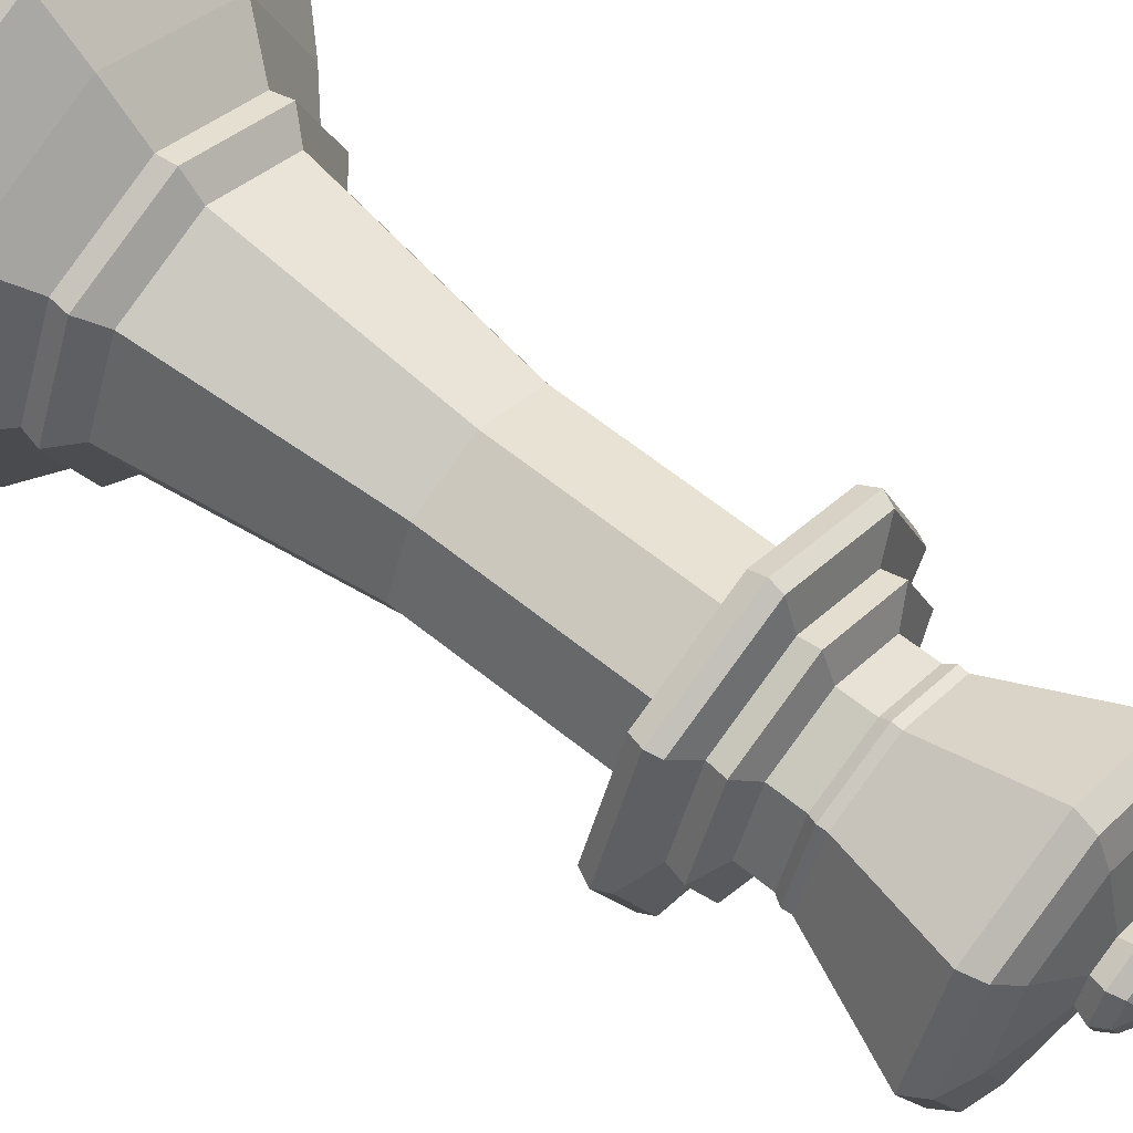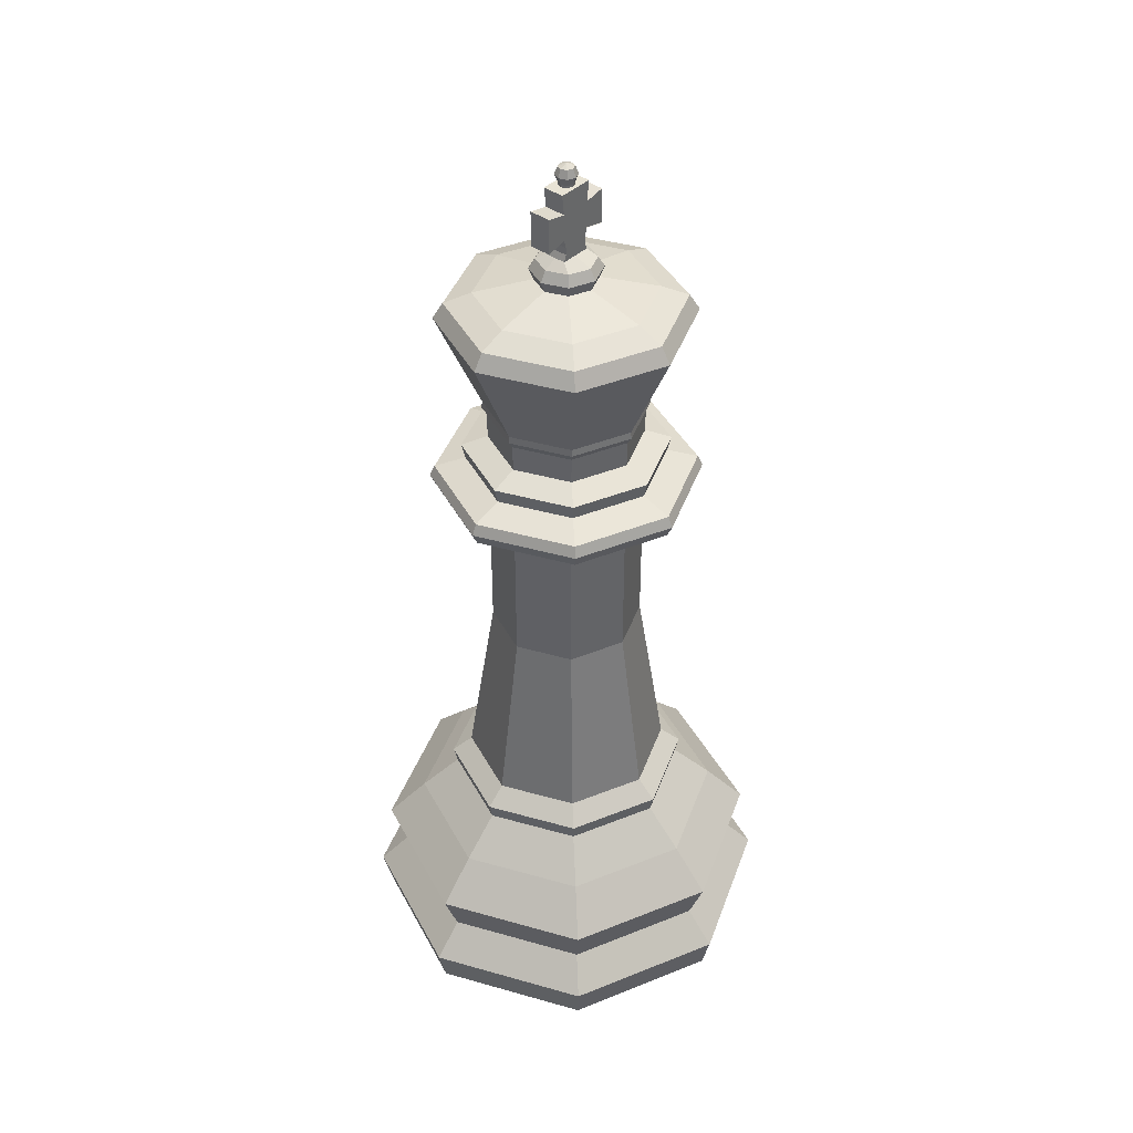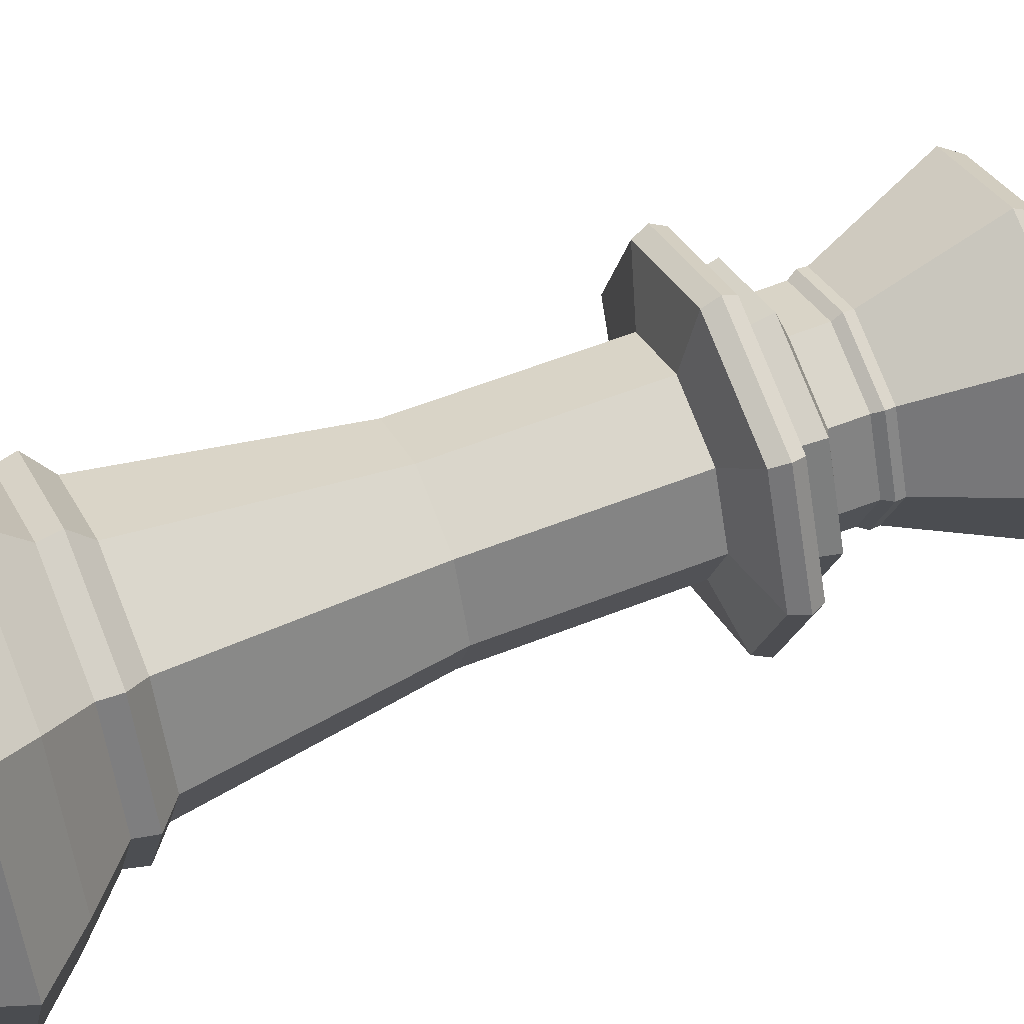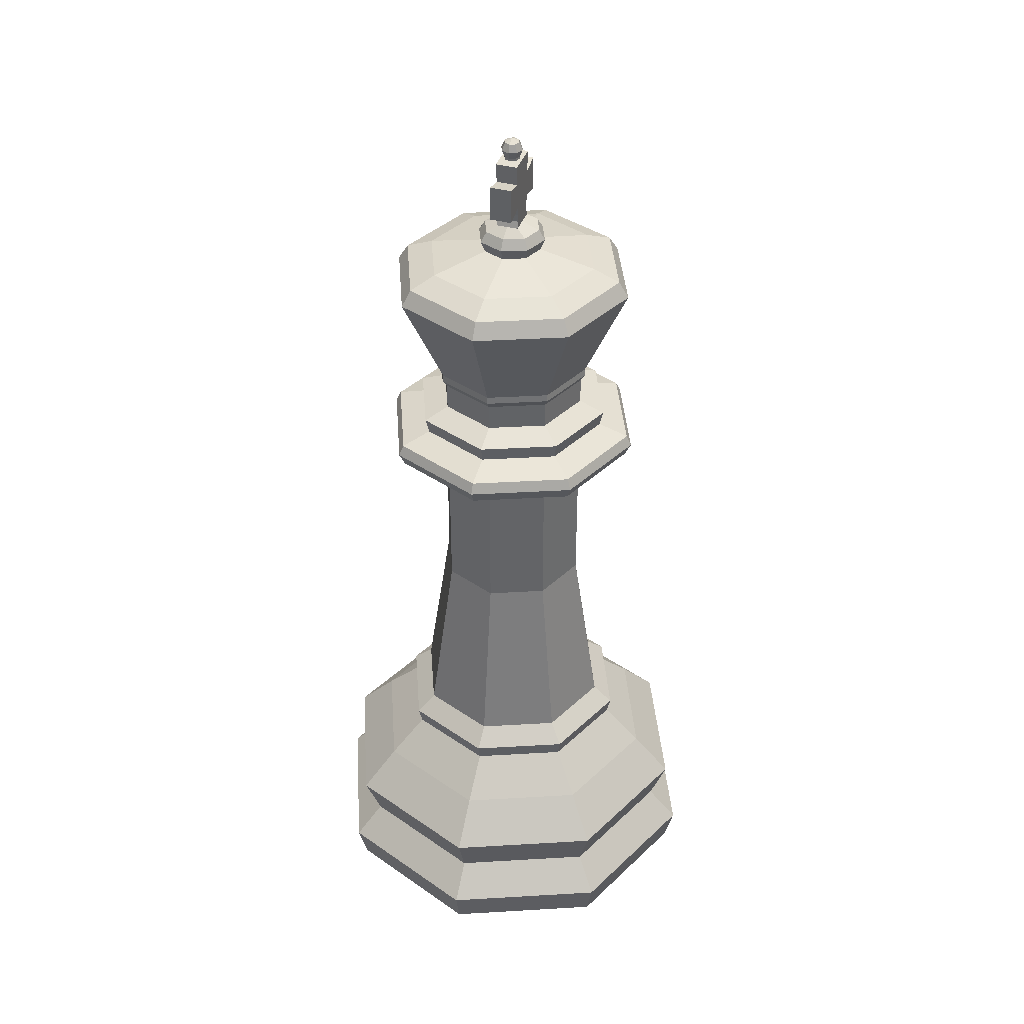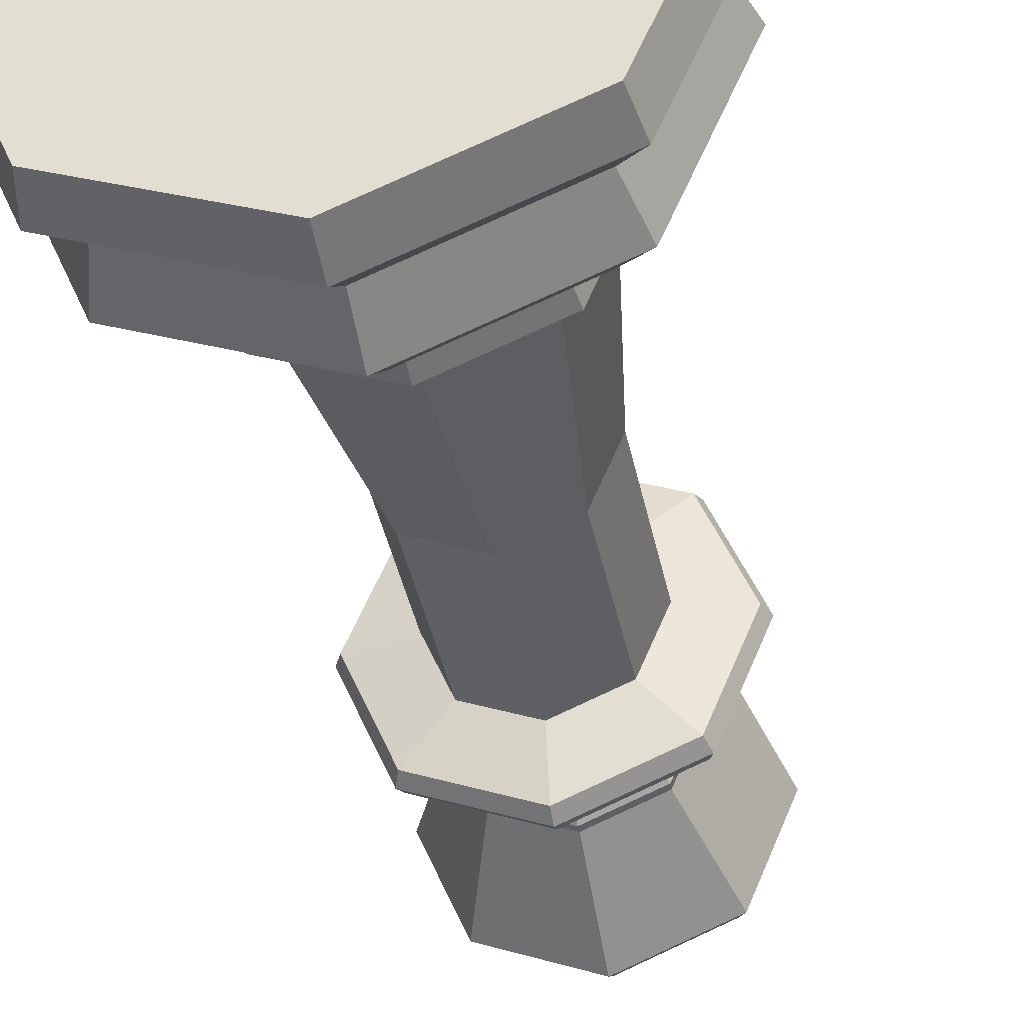
<metadata>
{"format":"obj","ext":"obj","renderer":"f3d","projection":"perspective","resolution":1024,"background":"white","views":[{"elev":60.8,"azim":129.8,"up":"+Z"},{"elev":41.2,"azim":131.5,"up":"+Y"},{"elev":53.4,"azim":66.6,"up":"+Z"},{"elev":39.1,"azim":108.3,"up":"+Y"},{"elev":-38.8,"azim":11.1,"up":"+Z"}]}
</metadata>
<code>
o Chess_King
v 0.05771 9.771 -0.05771
v 0.08161 9.69 -0.08161
v 0.05771 9.608 -0.05771
v 0.08161 9.771 -1e-06
v 0.1154 9.69 -1e-06
v 0.08161 9.608 -1e-06
v 0.05771 9.771 0.05771
v 0.08161 9.69 0.08161
v 0.05771 9.608 0.05771
v 0 9.771 0.08161
v 0 9.69 0.1154
v 0 9.608 0.08161
v -0 9.805 -1e-06
v -0.05771 9.771 0.05771
v -0.08161 9.69 0.08161
v -0.05771 9.608 0.05771
v -0.08161 9.771 -1e-06
v -0.1154 9.69 -1e-06
v -0.08161 9.608 -1e-06
v 0.05771 9.582 -0.05771
v -0.05771 9.771 -0.05771
v -0.08161 9.69 -0.08161
v -0.05771 9.608 -0.05771
v 0 9.771 -0.08161
v 0 9.69 -0.1154
v 0 9.608 -0.08161
v 0.08161 9.582 -1e-06
v 0.05771 9.582 0.05771
v 0 9.582 0.08161
v -0.05771 9.582 0.05771
v -0.08161 9.582 -1e-06
v -0.05771 9.582 -0.05771
v 0 9.582 -0.08161
v -0.1602 8.855 0.1126
v -0.1657 9.582 0.09263
v -0.1602 8.855 -0.1126
v -0.1657 9.582 -0.09263
v -0.1602 8.855 -1e-06
v -0.1602 9.226 0.1126
v -0.1657 9.582 -1e-06
v -0.1602 9.226 -0.1126
v -0.1602 9.086 -0.1126
v -0.1602 9.086 0.1126
v -0.1602 9.086 -1e-06
v -0.1602 9.367 0.1126
v -0.1602 9.367 -0.1126
v -0.1602 9.367 -1e-06
v -0.3715 9.041 0.1126
v -0.3715 9.226 0.1126
v -0.3715 9.412 -0.1126
v -0.3715 9.226 -0.1126
v -0.3715 9.226 -1e-06
v -0.3715 9.412 -1e-06
v -0.3715 9.041 -0.1126
v -0.3715 9.041 -1e-06
v -0.3715 9.412 0.1126
v -0.1347 9.001 -0.1126
v -0.1347 8.924 -0.1126
v -0.1347 9.001 -1e-06
v -0.1347 8.924 -1e-06
v -0.1347 8.924 0.1126
v -0.1347 9.001 0.1126
v 0.1602 8.855 0.1126
v 0.1657 9.582 0.09263
v 0.1602 8.855 -0.1126
v 0.1657 9.582 -0.09263
v 0.1602 8.855 -1e-06
v 0.1602 9.226 0.1126
v 0.1657 9.582 -1e-06
v 0.1602 9.226 -0.1126
v 0 8.855 -0.1126
v 0 9.582 -0.09263
v 0 8.855 0.1126
v 0 9.582 0.09263
v 0 8.855 -1e-06
v 0 9.226 0.1126
v 0 9.226 -0.1126
v 0.1602 9.086 -0.1126
v 0.1602 9.086 0.1126
v 0 9.086 0.1126
v 0 9.086 -0.1126
v 0.1602 9.086 -1e-06
v 0.1602 9.367 0.1126
v 0.1602 9.367 -0.1126
v 0 9.367 0.1126
v 0 9.367 -0.1126
v 0.1602 9.367 -1e-06
v 0.3715 9.041 0.1126
v 0.3715 9.226 0.1126
v 0.3715 9.412 -0.1126
v 0.3715 9.226 -0.1126
v 0.3715 9.226 -1e-06
v 0.3715 9.412 -1e-06
v 0.3715 9.041 -0.1126
v 0.3715 9.041 -1e-06
v 0.3715 9.412 0.1126
v 0.1347 9.001 -0.1126
v 0.1347 8.924 -0.1126
v 0 9.001 0.1126
v 0 8.924 0.1126
v 0 9.001 -0.1126
v 0 8.924 -0.1126
v 0.1347 9.001 -1e-06
v 0.1347 8.924 -1e-06
v 0.1347 8.924 0.1126
v 0.1347 9.001 0.1126
v 0.2127 8.785 -0.2127
v 0.2585 8.678 -0.2585
v 0.3008 8.785 -1e-06
v 0.3655 8.678 -1e-06
v 0.2127 8.785 0.2127
v 0.2585 8.678 0.2585
v 0 8.785 0.3008
v 0 8.678 0.3655
v -0.2127 8.785 0.2127
v -0.2585 8.678 0.2585
v -0.3008 8.785 -1e-06
v -0.3655 8.678 -1e-06
v -0.2127 8.785 -0.2127
v -0.2585 8.678 -0.2585
v 0 8.785 -0.3008
v 0 8.678 -0.3655
v -0 8.556 -0.3162
v 0.2236 8.556 -0.2236
v 0.6439 8.426 -0.6439
v 0.8413 8.316 -0.8413
v 0.3162 8.556 -1e-06
v 0.9106 8.426 -1e-06
v 1.19 8.316 -1e-06
v 0.2236 8.556 0.2236
v 0.6439 8.426 0.6439
v 0.8413 8.316 0.8413
v -0 8.556 0.3162
v -0 8.426 0.9106
v 0 8.316 1.19
v -0.2236 8.556 0.2236
v -0.6439 8.426 0.6439
v -0.8413 8.316 0.8413
v -0.3162 8.556 -1e-06
v -0.9106 8.426 -1e-06
v -1.19 8.316 -1e-06
v -0.2236 8.556 -0.2236
v -0.6439 8.426 -0.6439
v -0.8413 8.316 -0.8413
v -0 8.426 -0.9106
v -0 8.316 -1.19
v 0 0 -2.113
v 0 2.013 -1.257
v 1.494 0 -1.494
v 0.8892 2.013 -0.8892
v 2.113 0 1e-06
v 1.257 2.013 1e-06
v 1.494 0 1.494
v 0.8892 2.013 0.8892
v -1e-06 0 2.113
v -0 2.013 1.257
v -1.494 0 1.494
v -0.8892 2.013 0.8892
v -2.113 0 -1e-06
v -1.257 2.013 -1e-06
v -1.494 0 -1.494
v -0.8892 2.013 -0.8892
v 0 0.7258 -1.889
v 1.335 0.7258 -1.335
v 1.889 0.7258 1e-06
v 1.335 0.7258 1.335
v -1e-06 0.7258 1.889
v -1.335 0.7258 1.335
v -1.889 0.7258 -1e-06
v -1.335 0.7258 -1.335
v -0 1.202 -2.064
v 1.459 1.202 -1.459
v 2.064 1.202 1e-06
v 1.459 1.202 1.459
v -1e-06 1.202 2.064
v -1.459 1.202 1.459
v -2.064 1.202 -1e-06
v -1.459 1.202 -1.459
v -0 0.3808 -2.208
v 1.561 0.3808 -1.561
v 2.208 0.3808 1e-06
v 1.561 0.3808 1.561
v -1e-06 0.3808 2.208
v -1.561 0.3808 1.561
v -2.208 0.3808 -1e-06
v -1.561 0.3808 -1.561
v 0 1.631 -1.659
v 1.173 1.631 -1.173
v 1.659 1.631 1e-06
v 1.173 1.631 1.173
v -0 1.631 1.659
v -1.173 1.631 1.173
v -1.659 1.631 -1e-06
v -1.173 1.631 -1.173
v 0.7687 2.365 0.7687
v -0 2.365 1.087
v 1.087 2.365 0
v 0.7687 2.365 -0.7687
v 0 2.365 -1.087
v -0.7687 2.365 -0.7687
v -1.087 2.365 -1e-06
v -0.7687 2.365 0.7687
v -0 2.186 1.297
v -0.9169 2.186 0.9168
v 1.297 2.186 1e-06
v 0.9168 2.186 0.9169
v -0.9168 2.186 -0.9169
v 0 2.186 -1.297
v 0.9168 2.186 -0.9168
v -1.297 2.186 -1e-06
v -0.5634 4.292 0.5634
v -0.5634 4.292 -0.5634
v 0 4.292 -0.7968
v 0.5634 4.292 -0.5634
v 0.7968 4.292 0
v 0.5634 4.292 0.5634
v -0 4.292 0.7968
v -0.7968 4.292 -1e-06
v 0.7551 6.596 0.7551
v -0.7551 6.596 -0.7551
v 1.068 6.596 -0
v -1.068 6.596 -1e-06
v -0 6.596 1.068
v 0.7551 6.596 -0.7551
v -0.7551 6.596 0.7551
v 0 6.596 -1.068
v -0.7279 6.432 -0.7279
v 1.029 6.432 -0
v -1.029 6.432 -1e-06
v 0.7279 6.432 -0.7279
v -0.7279 6.432 0.7279
v 0 6.432 -1.029
v -0 6.432 1.029
v 0.7279 6.432 0.7279
v -0.5634 6.698 0.5634
v -0.5634 6.698 -0.5634
v 0 6.698 -0.7968
v 0.5634 6.698 -0.5634
v 0.7968 6.698 -0
v 0.5634 6.698 0.5634
v -0 6.698 0.7968
v -0.7968 6.698 -1e-06
v -0.7968 5.963 -1e-06
v -0 5.963 0.7968
v 0.5634 5.963 0.5634
v 0.7968 5.963 -0
v 0.5634 5.963 -0.5634
v 0 5.963 -0.7968
v -0.5634 5.963 -0.5634
v -0.5634 5.963 0.5634
v -0.9462 6.093 -0.9462
v -0.9529 6.337 -0.9529
v -0.9907 6.226 -0.9907
v -0.9529 6.337 0.9529
v -0.9462 6.093 0.9462
v -0.9907 6.226 0.9907
v 0.9462 6.093 -0.9462
v 0.9529 6.337 -0.9529
v 0.9907 6.226 -0.9907
v 0 6.337 -1.348
v 0 6.093 -1.338
v 0 6.226 -1.401
v -0 6.093 1.338
v -0 6.337 1.348
v -0 6.226 1.401
v 0.9529 6.337 0.9529
v 0.9462 6.093 0.9462
v 0.9907 6.226 0.9907
v -1.348 6.337 -1e-06
v -1.338 6.093 -1e-06
v -1.401 6.226 -1e-06
v 1.338 6.093 -0
v 1.348 6.337 -0
v 1.401 6.226 -0
v -0.9148 8.149 0.9148
v -0.9148 8.149 -0.9148
v 0 8.149 -1.294
v 0.9148 8.149 -0.9148
v 1.294 8.149 -0
v 0.9148 8.149 0.9148
v -0 8.149 1.294
v -1.294 8.149 -2e-06
v 0 6.979 -0.799
v 0 7.131 -0.8418
v 0 7.056 -0.8484
v -0.5952 7.131 -0.5952
v -0.565 6.979 -0.565
v -0.5999 7.056 -0.5999
v -0.8418 7.131 -1e-06
v -0.799 6.979 -1e-06
v -0.8484 7.056 -1e-06
v -0.5952 7.131 0.5952
v -0.565 6.979 0.565
v -0.5999 7.056 0.5999
v 0.799 6.979 -0
v 0.8418 7.131 -0
v 0.8484 7.056 -0
v 0.5952 7.131 -0.5952
v 0.565 6.979 -0.565
v 0.5999 7.056 -0.5999
v 0.565 6.979 0.565
v 0.5952 7.131 0.5952
v 0.5999 7.056 0.5999
v -0 7.131 0.8418
v -0 6.979 0.799
v -0 7.056 0.8484
v -0.1857 9.582 -1e-06
v -0.1857 9.582 -0.1126
v 0 9.582 0.1126
v -0.1857 9.582 0.1126
v 0 9.582 -0.1126
v 0.1857 9.582 -1e-06
v 0.1857 9.582 -0.1126
v 0.1857 9.582 0.1126
f 26 25 2 3
f 24 13 1
f 12 16 30 29
f 25 24 1 2
f 3 2 5 6
f 1 13 4
f 6 9 28 27
f 2 1 4 5
f 6 5 8 9
f 4 13 7
f 19 23 32 31
f 5 4 7 8
f 9 8 11 12
f 7 13 10
f 3 6 27 20
f 8 7 10 11
f 12 11 15 16
f 10 13 14
f 16 19 31 30
f 11 10 14 15
f 16 15 18 19
f 14 13 17
f 9 12 29 28
f 15 14 17 18
f 18 17 21 22
f 19 18 22 23
f 17 13 21
f 26 3 20 33
f 23 26 33 32
f 22 21 24 25
f 23 22 25 26
f 21 13 24
f 47 307 308 46
f 85 309 310 45
f 38 75 73 34
f 36 71 75 38
f 80 76 39 43
f 42 41 77 81
f 46 308 311 86
f 43 39 49 48
f 46 41 51 50
f 45 310 307 47
f 62 43 44 59
f 59 44 42 57
f 57 42 81 101
f 99 80 43 62
f 45 47 53 56
f 41 46 86 77
f 76 85 45 39
f 44 43 48 55
f 55 52 51 54
f 48 49 52 55
f 49 56 53 52
f 52 53 50 51
f 47 46 50 53
f 42 44 55 54
f 41 42 54 51
f 39 45 56 49
f 73 100 61 34
f 100 99 62 61
f 36 58 102 71
f 58 57 101 102
f 38 60 58 36
f 60 59 57 58
f 34 61 60 38
f 61 62 59 60
f 87 84 313 312
f 85 83 314 309
f 67 63 73 75
f 65 67 75 71
f 80 79 68 76
f 78 81 77 70
f 84 86 311 313
f 79 88 89 68
f 84 90 91 70
f 83 87 312 314
f 106 103 82 79
f 103 97 78 82
f 97 101 81 78
f 99 106 79 80
f 83 96 93 87
f 70 77 86 84
f 76 68 83 85
f 82 95 88 79
f 95 94 91 92
f 88 95 92 89
f 89 92 93 96
f 92 91 90 93
f 87 93 90 84
f 78 94 95 82
f 70 91 94 78
f 68 89 96 83
f 73 63 105 100
f 100 105 106 99
f 65 71 102 98
f 98 102 101 97
f 67 65 98 104
f 104 98 97 103
f 63 67 104 105
f 105 104 103 106
f 122 121 107 108
f 108 107 109 110
f 110 109 111 112
f 112 111 113 114
f 114 113 115 116
f 116 115 117 118
f 118 117 119 120
f 120 119 121 122
f 145 123 124 125
f 146 145 125 126
f 126 125 128 129
f 125 124 127 128
f 129 128 131 132
f 128 127 130 131
f 131 130 133 134
f 132 131 134 135
f 134 133 136 137
f 135 134 137 138
f 138 137 140 141
f 137 136 139 140
f 141 140 143 144
f 140 139 142 143
f 143 142 123 145
f 144 143 145 146
f 161 186 179 147
f 181 165 166 182
f 182 166 167 183
f 166 174 175 167
f 165 173 174 166
f 173 189 190 174
f 174 190 191 175
f 189 152 154 190
f 190 154 156 191
f 147 179 180 149
f 149 180 181 151
f 151 181 182 153
f 153 182 183 155
f 155 183 184 157
f 183 167 168 184
f 184 168 169 185
f 164 172 173 165
f 170 178 171 163
f 168 176 177 169
f 177 193 194 178
f 171 187 188 172
f 176 192 193 177
f 187 148 150 188
f 193 160 162 194
f 192 158 160 193
f 157 184 185 159
f 185 169 170 186
f 186 170 163 179
f 167 175 176 168
f 169 177 178 170
f 175 191 192 176
f 178 194 187 171
f 191 156 158 192
f 194 162 148 187
f 188 150 152 189
f 172 188 189 173
f 163 171 172 164
f 180 164 165 181
f 179 163 164 180
f 159 185 186 161
f 204 203 196 202
f 155 157 159 161 147 149 151 153
f 206 205 197 195
f 208 207 200 199
f 203 206 195 196
f 209 208 199 198
f 210 204 202 201
f 207 210 201 200
f 205 209 198 197
f 152 150 209 205
f 162 160 210 207
f 160 158 204 210
f 150 148 208 209
f 156 154 206 203
f 148 162 207 208
f 154 152 205 206
f 158 156 203 204
f 195 197 215 216
f 198 199 213 214
f 200 201 218 212
f 202 196 217 211
f 196 195 216 217
f 197 198 214 215
f 199 200 212 213
f 201 202 211 218
f 266 273 228 234
f 247 248 261 257
f 258 260 232 230
f 243 250 255 270
f 254 264 233 231
f 252 269 229 227
f 269 254 231 229
f 244 245 267 263
f 218 211 250 243
f 219 221 239 240
f 212 218 243 249
f 231 233 223 225
f 221 224 238 239
f 232 227 220 226
f 215 214 247 246
f 264 266 234 233
f 230 232 226 224
f 227 229 222 220
f 245 246 272 267
f 213 212 249 248
f 246 247 257 272
f 228 230 224 221
f 217 216 245 244
f 223 219 240 241
f 249 243 270 251
f 220 222 242 236
f 225 223 241 235
f 273 258 230 228
f 214 213 248 247
f 229 231 225 222
f 222 225 235 242
f 216 215 246 245
f 233 234 219 223
f 250 244 263 255
f 224 226 237 238
f 211 217 244 250
f 234 228 221 219
f 226 220 236 237
f 248 249 251 261
f 273 266 268 274
f 274 268 267 272
f 264 254 256 265
f 265 256 255 263
f 258 273 274 259
f 259 274 272 257
f 252 260 262 253
f 253 262 261 251
f 254 269 271 256
f 256 271 270 255
f 266 264 265 268
f 268 265 263 267
f 269 252 253 271
f 271 253 251 270
f 260 258 259 262
f 262 259 257 261
f 260 252 227 232
f 236 242 290 287
f 242 235 293 290
f 235 241 305 293
f 304 302 280 281
f 240 239 295 301
f 238 237 283 299
f 239 238 299 295
f 241 240 301 305
f 292 304 281 275
f 284 286 276 277
f 296 298 278 279
f 302 296 279 280
f 289 292 275 282
f 286 289 282 276
f 298 284 277 278
f 302 304 306 303
f 303 306 305 301
f 304 292 294 306
f 306 294 293 305
f 284 298 300 285
f 285 300 299 283
f 296 302 303 297
f 297 303 301 295
f 298 296 297 300
f 300 297 295 299
f 292 289 291 294
f 294 291 290 293
f 289 286 288 291
f 291 288 287 290
f 286 284 285 288
f 288 285 283 287
f 237 236 287 283
f 126 278 277 146
f 146 277 276 144
f 144 276 282 141
f 141 282 275 138
f 138 275 281 135
f 135 281 280 132
f 132 280 279 129
f 129 279 278 126
f 108 124 123 122
f 122 123 142 120
f 120 142 139 118
f 118 139 136 116
f 116 136 133 114
f 114 133 130 112
f 112 130 127 110
f 110 127 124 108
f 34 115 113 73
f 73 113 111 63
f 63 111 109 67
f 67 109 107 65
f 65 107 121 71
f 71 121 119 36
f 36 119 117 38
f 38 117 115 34
f 40 37 308 307
f 74 35 310 309
f 35 40 307 310
f 37 72 311 308
f 66 69 312 313
f 64 74 309 314
f 69 64 314 312
f 72 66 313 311
f 33 72 37 32
f 32 37 40 31
f 31 40 35 30
f 30 35 74 29
f 29 74 64 28
f 28 64 69 27
f 27 69 66 20
f 20 66 72 33

</code>
